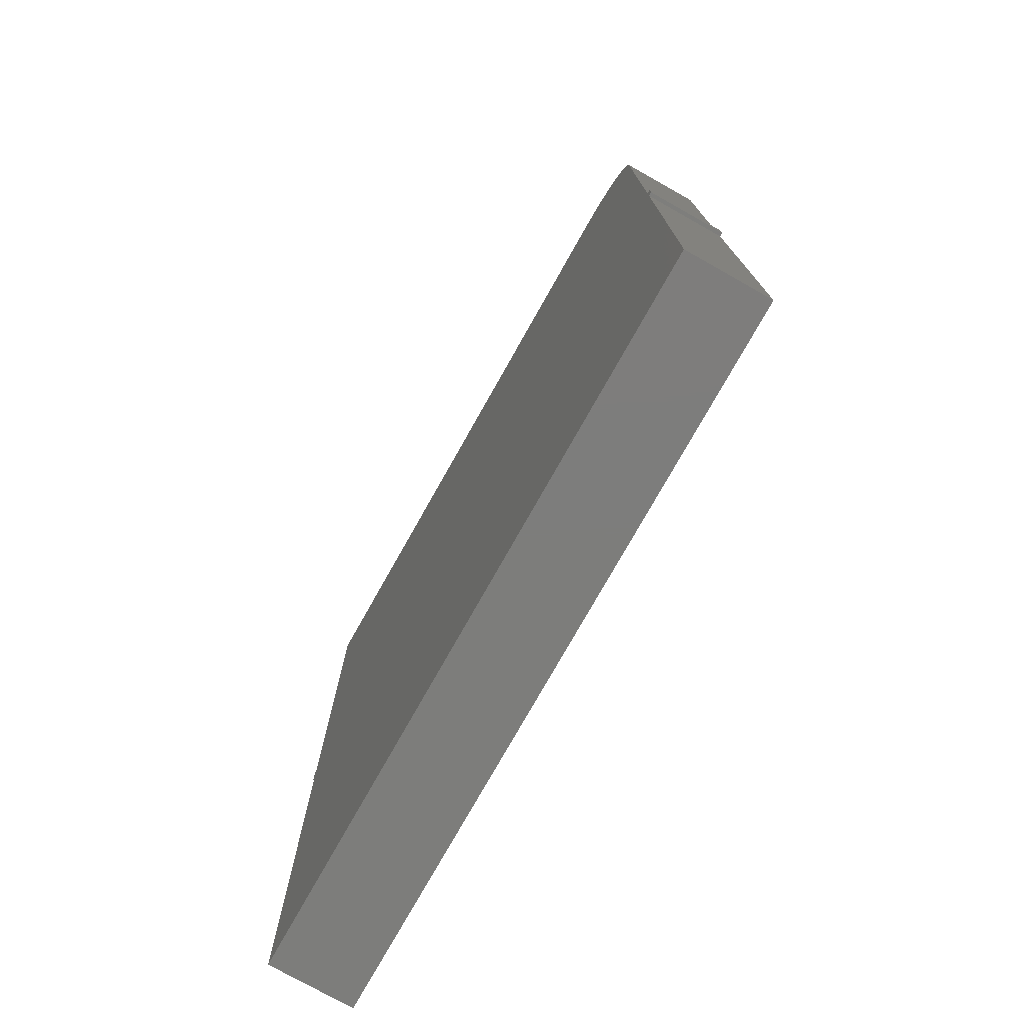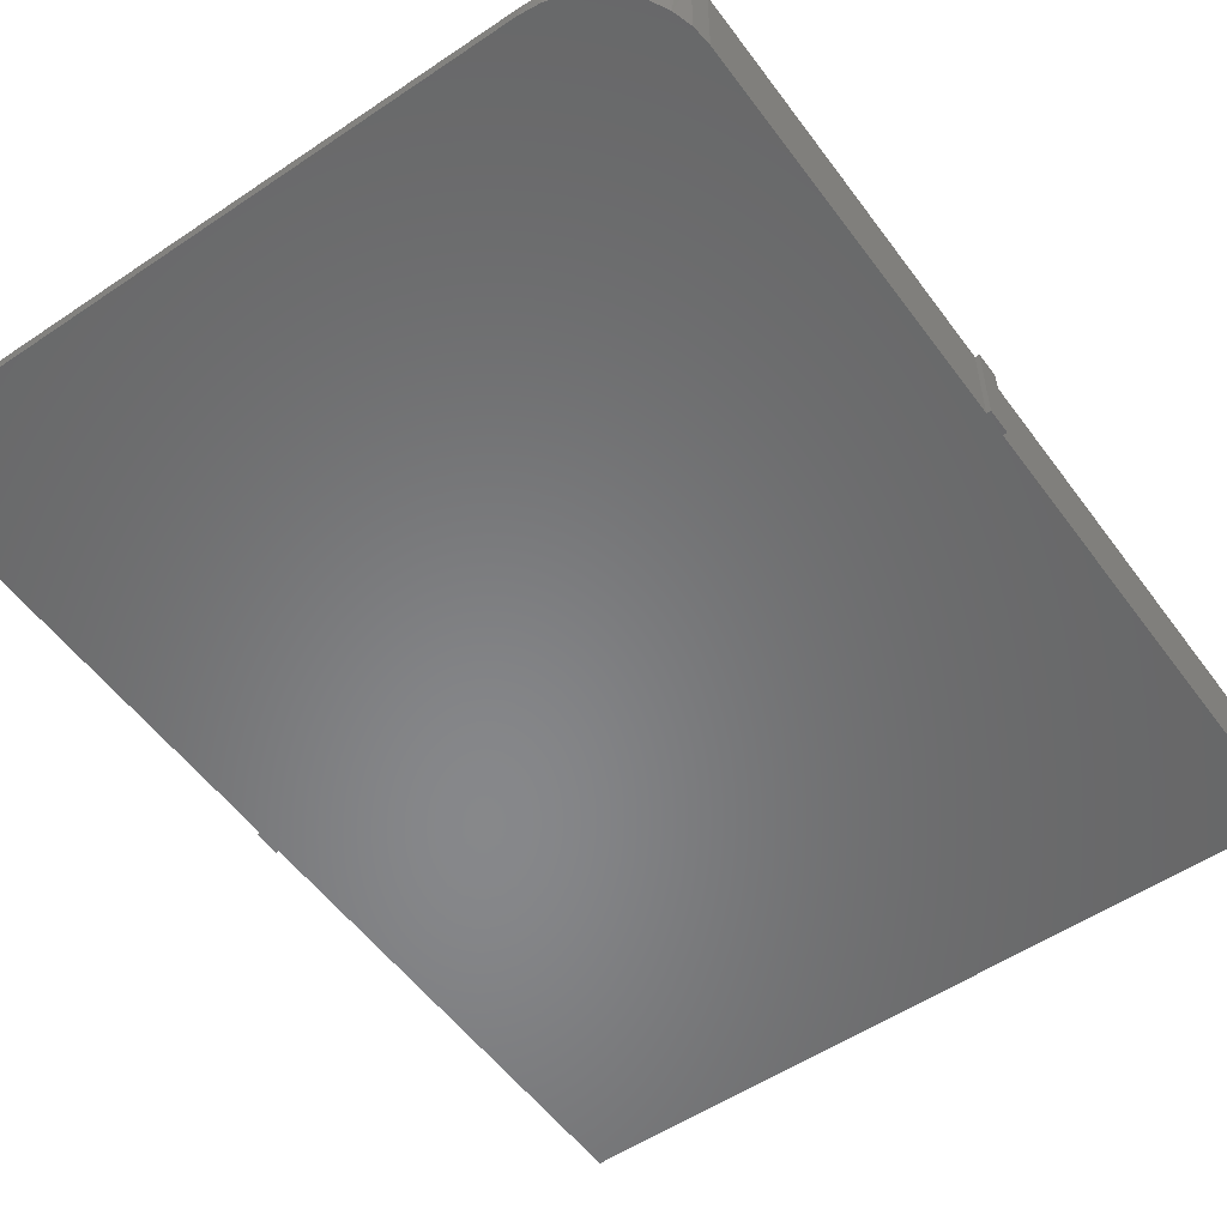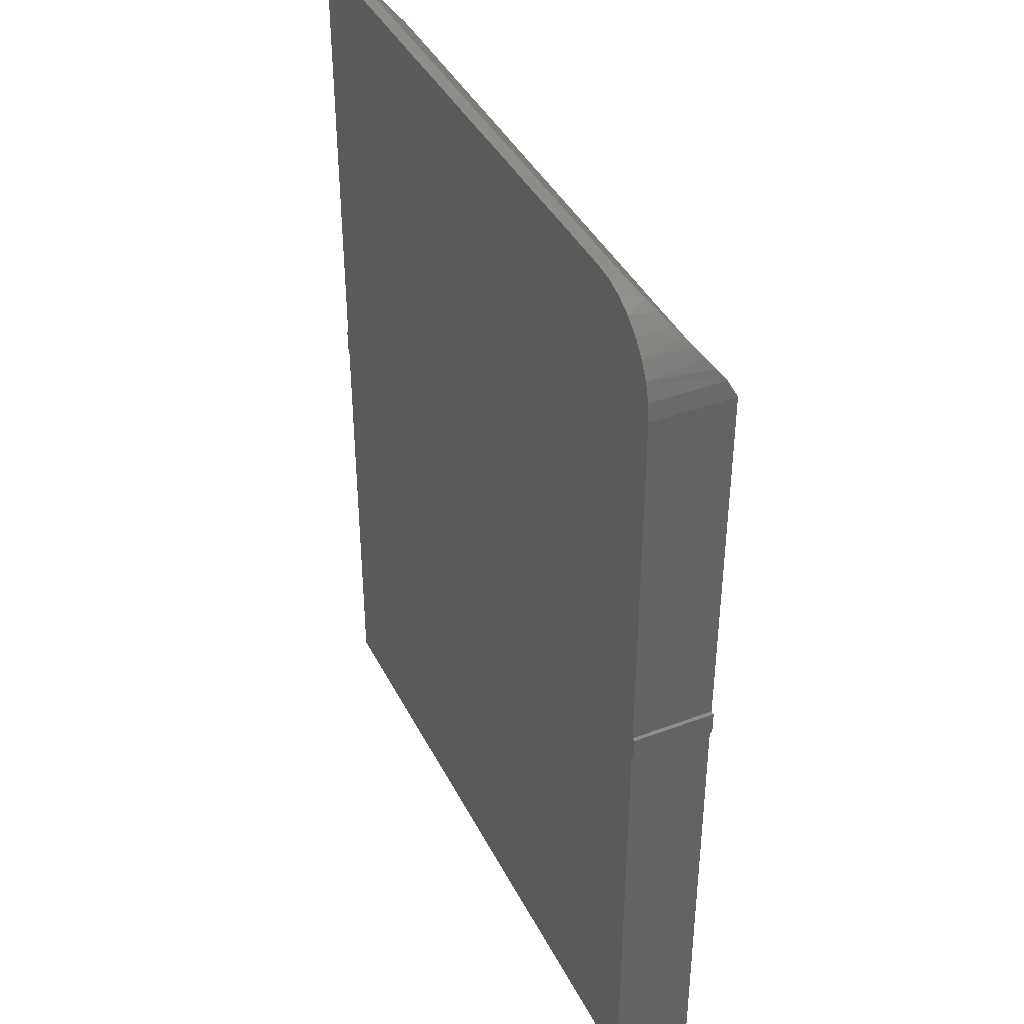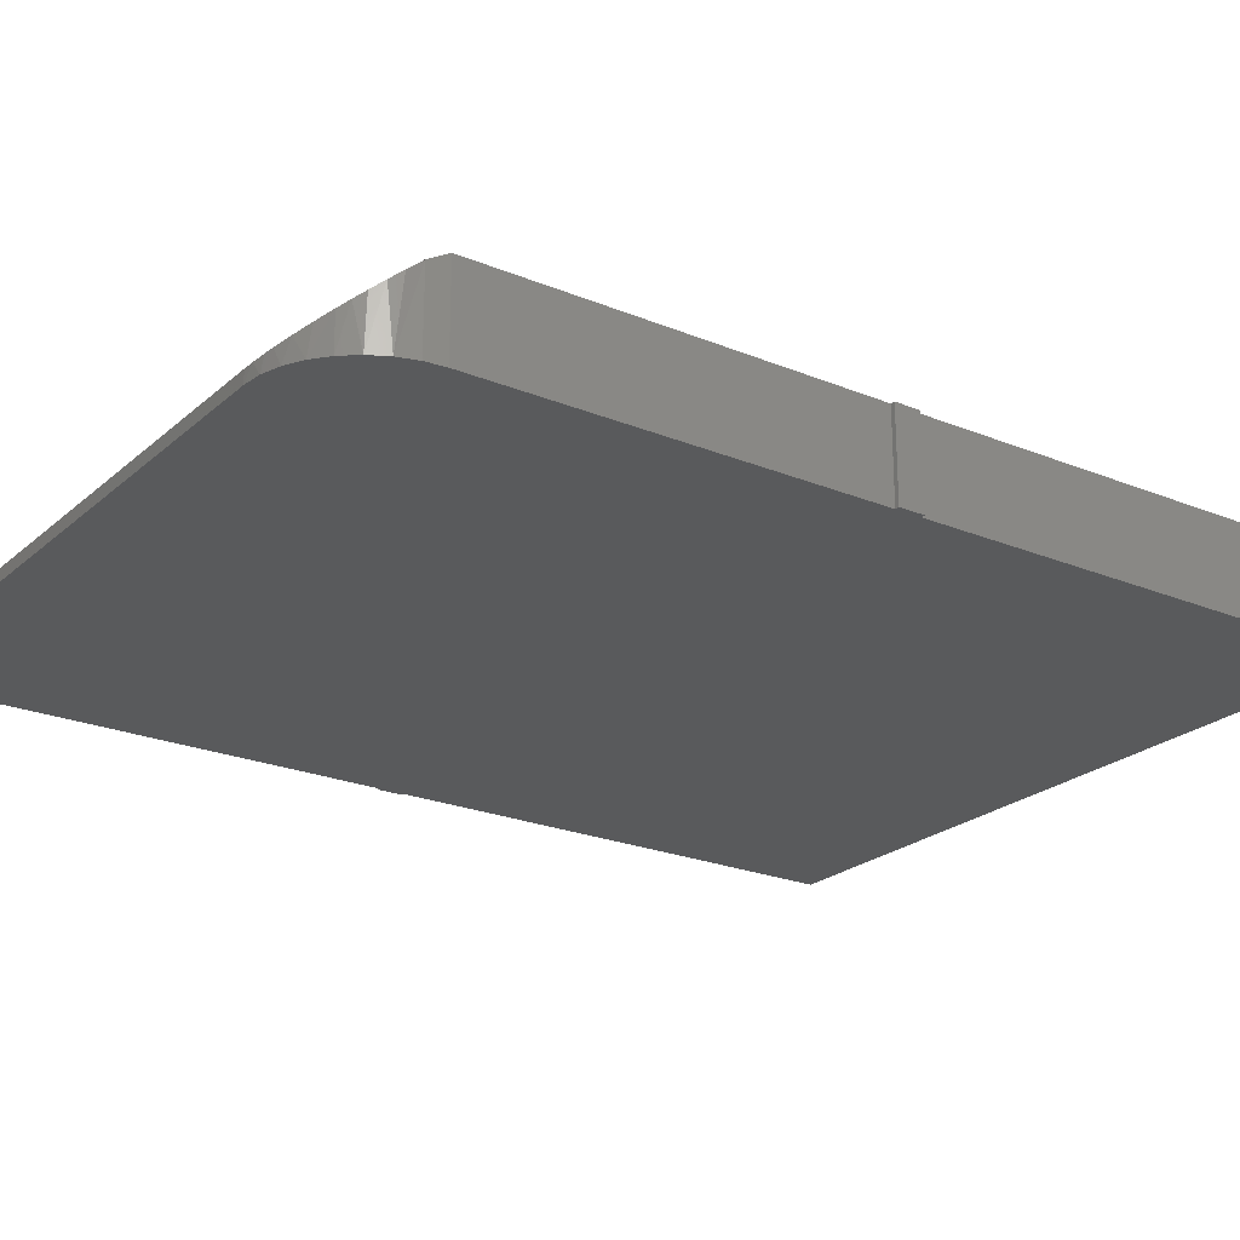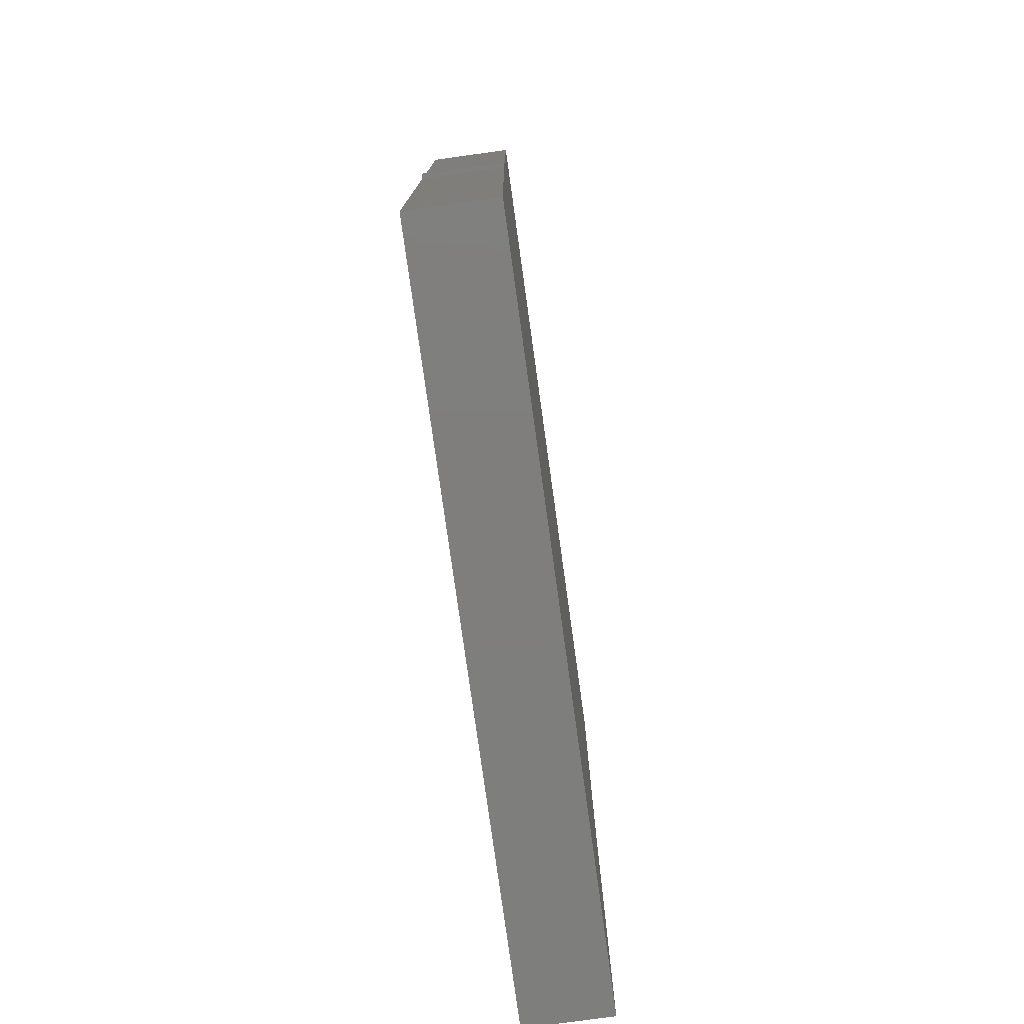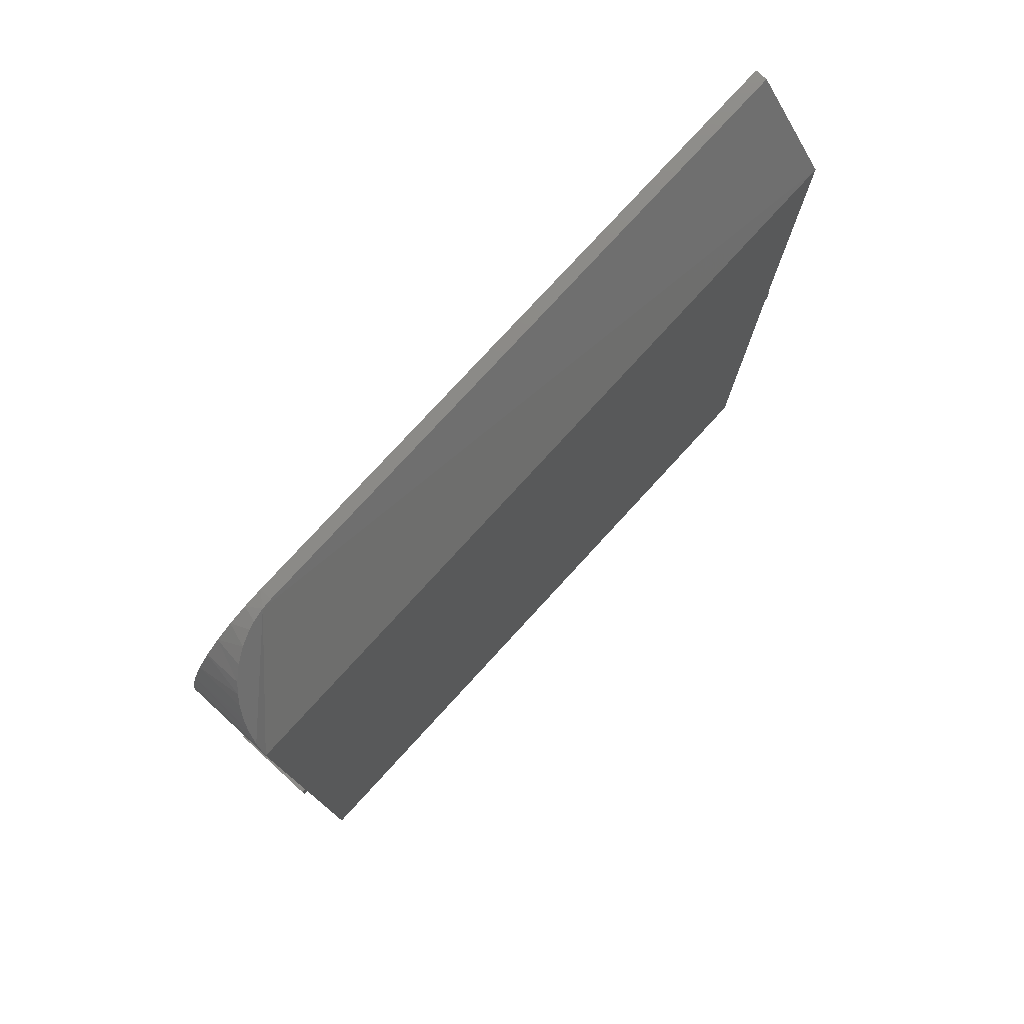
<metadata>
{"format":"stl","ext":"stl","renderer":"f3d","projection":"perspective","resolution":1024,"background":"white","views":[{"elev":-76.6,"azim":60.6,"up":"+Z"},{"elev":-54.3,"azim":35.6,"up":"+Y"},{"elev":40.0,"azim":65.1,"up":"+Z"},{"elev":-23.0,"azim":55.1,"up":"+Y"},{"elev":-78.2,"azim":97.9,"up":"+Z"},{"elev":78.4,"azim":132.6,"up":"+Z"}]}
</metadata>
<code>
# stl→obj: 45 verts, 86 faces
v 0.4634 -0.0008224 0.01562
v -0.4649 1.295e-16 0.5039
v 0.4634 1.801e-16 0.4961
v -0.4649 -0.0008224 0.01562
v 0.4634 -0.0008224 -0.01562
v -0.4649 -0.0008224 -0.01562
v 0.4634 5.608e-17 -0.6211
v -0.4649 4.547e-18 -0.6211
v -0.4649 -0.1094 0.6211
v -0.4649 -0.1094 0.01562
v 0.4634 -0.1094 0.01562
v 0.4634 -0.1094 0.4961
v 0.461 -0.1094 0.5205
v 0.4539 -0.1094 0.544
v 0.4423 -0.1094 0.5656
v 0.4268 -0.1094 0.5845
v 0.4079 -0.1094 0.6001
v 0.3862 -0.1094 0.6116
v 0.3628 -0.1094 0.6187
v 0.3384 -0.1094 0.6211
v 0.4688 -0.1094 0.01562
v -0.4688 -0.1094 -0.01562
v -0.4649 -0.1094 -0.01562
v 0.4634 -0.1094 -0.01562
v 0.4688 -0.1094 -0.01562
v -0.4688 -0.1094 0.01562
v -0.4649 -0.1094 -0.6211
v 0.4634 -0.1094 -0.6211
v 0.4688 -0.0008224 0.01562
v 0.4688 -0.0008224 -0.01562
v -0.4688 -0.0008224 0.01562
v -0.4688 -0.0008224 -0.01562
v -0.4649 -0.09375 0.6211
v 0.3951 -0.08286 0.6075
v 0.3678 -0.09095 0.6176
v 0.3773 -0.08878 0.6149
v 0.3384 -0.09375 0.6211
v 0.3515 -0.09322 0.6205
v 0.412 -0.07459 0.5972
v 0.4265 -0.06472 0.5849
v 0.4355 -0.05672 0.5748
v 0.4433 -0.04816 0.5641
v 0.4509 -0.0373 0.5506
v 0.4567 -0.02605 0.5365
v 0.461 -0.01313 0.5204
f 1 2 3
f 2 1 4
f 4 1 5
f 4 5 6
f 6 5 7
f 6 7 8
f 9 10 11
f 9 11 12
f 9 12 13
f 9 13 14
f 9 14 15
f 9 15 16
f 9 16 17
f 9 17 18
f 9 18 19
f 9 19 20
f 21 22 23
f 21 23 24
f 21 24 25
f 22 21 11
f 22 11 10
f 22 10 26
f 27 28 23
f 23 28 24
f 21 25 29
f 29 25 30
f 31 32 26
f 26 32 22
f 29 30 1
f 1 30 5
f 4 6 31
f 31 6 32
f 22 32 23
f 23 32 6
f 24 5 25
f 25 5 30
f 26 10 31
f 31 10 4
f 11 21 1
f 1 21 29
f 4 10 2
f 2 10 9
f 2 9 33
f 23 6 27
f 27 6 8
f 11 1 12
f 12 1 3
f 28 7 24
f 24 7 5
f 34 35 36
f 2 33 37
f 2 37 38
f 2 38 3
f 38 35 34
f 38 34 39
f 38 39 40
f 38 40 41
f 38 41 42
f 38 42 43
f 38 43 44
f 38 44 45
f 38 45 3
f 20 37 9
f 9 37 33
f 20 38 37
f 20 19 38
f 19 35 38
f 36 35 19
f 19 18 36
f 34 36 18
f 18 17 34
f 34 17 39
f 39 17 40
f 40 17 16
f 40 16 41
f 41 16 15
f 41 15 42
f 42 15 43
f 43 15 14
f 43 14 44
f 12 3 13
f 13 3 45
f 13 45 14
f 14 45 44
f 27 8 28
f 28 8 7

</code>
